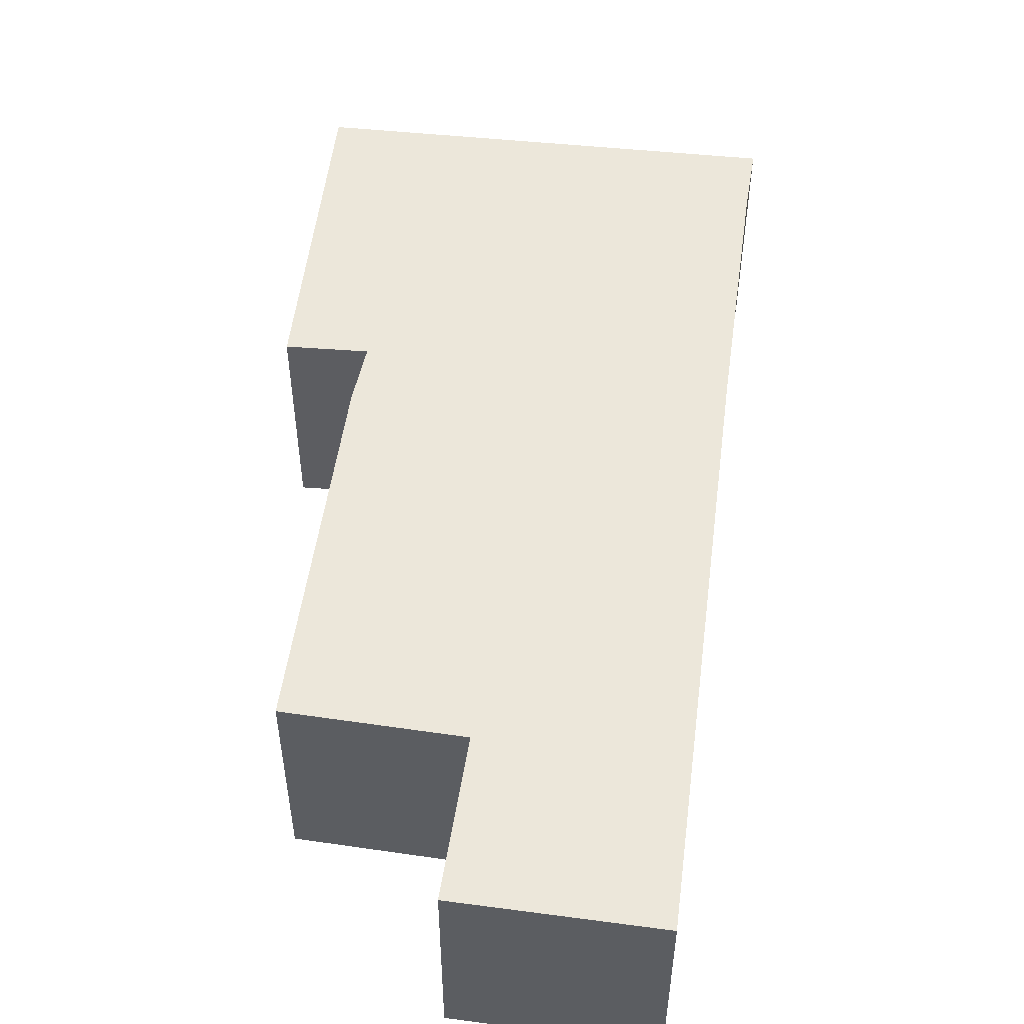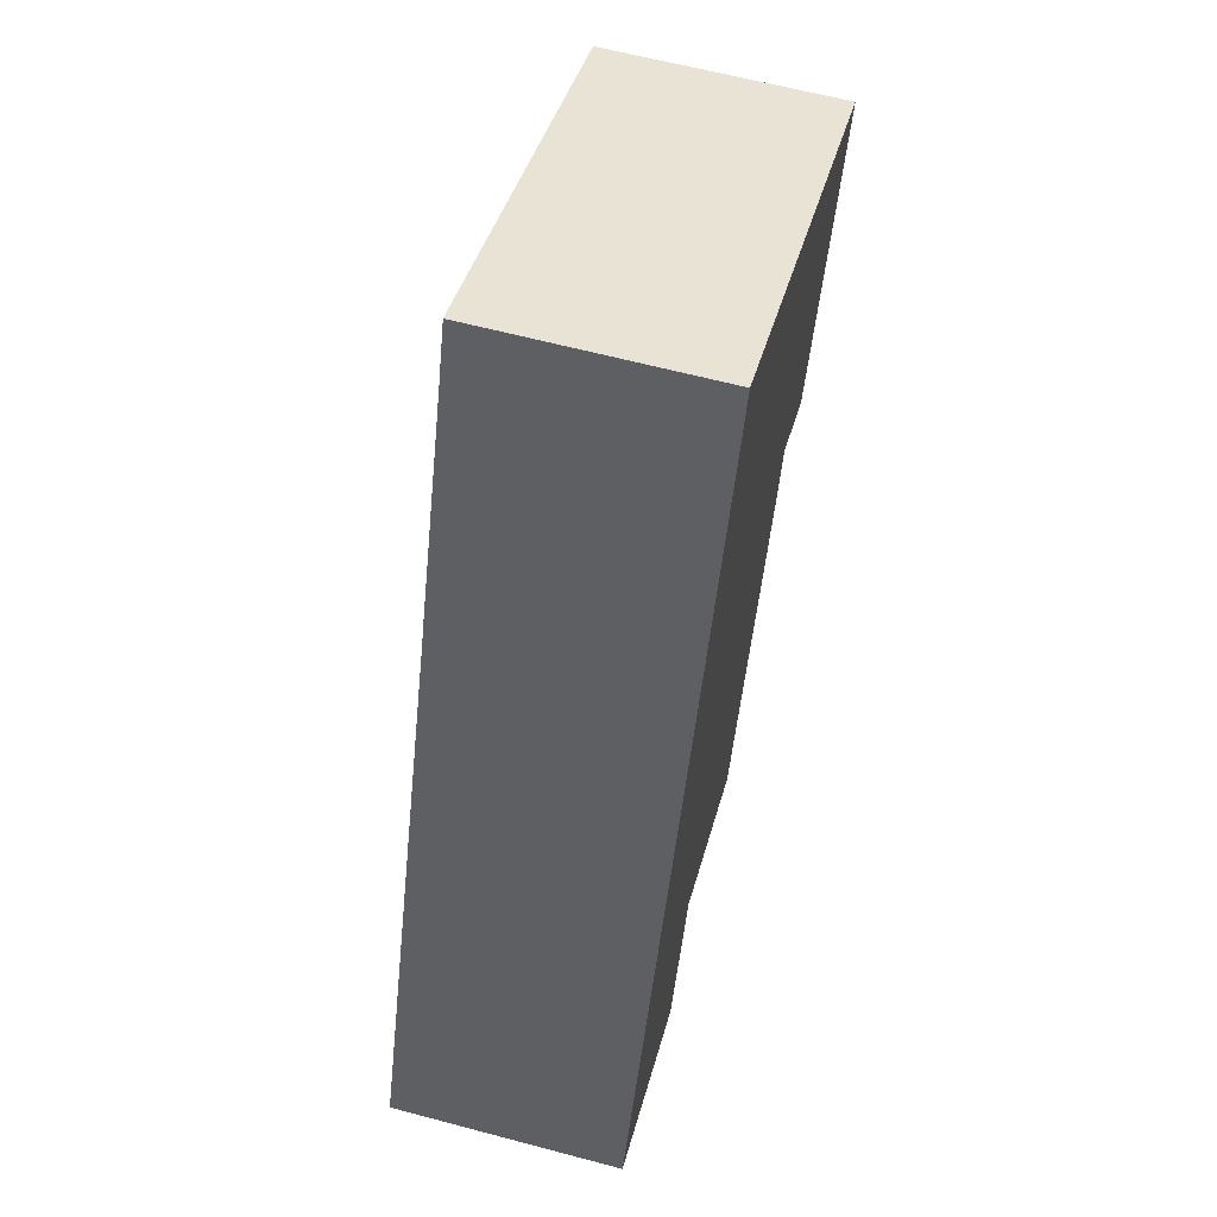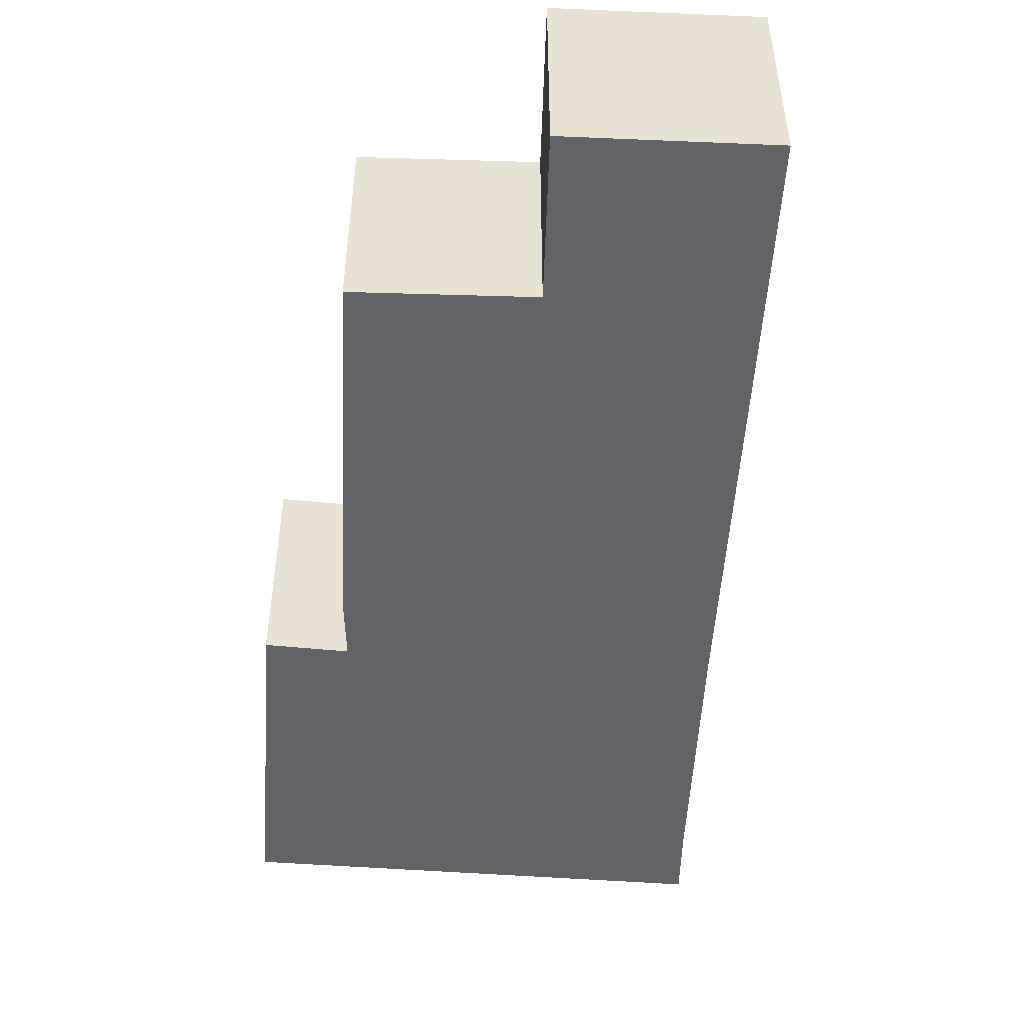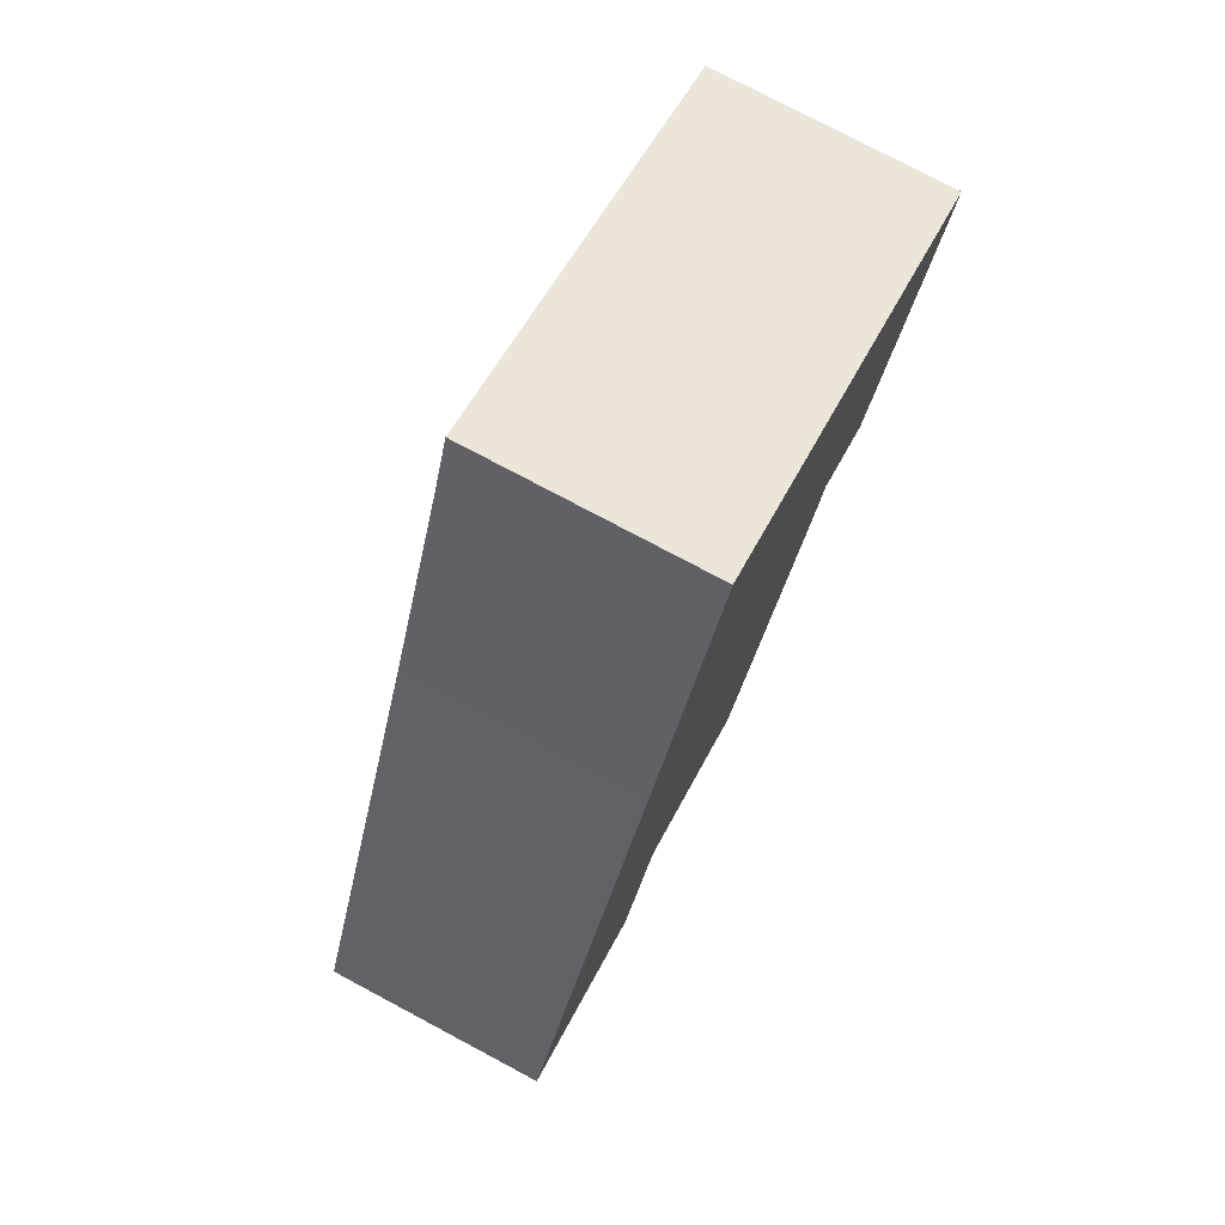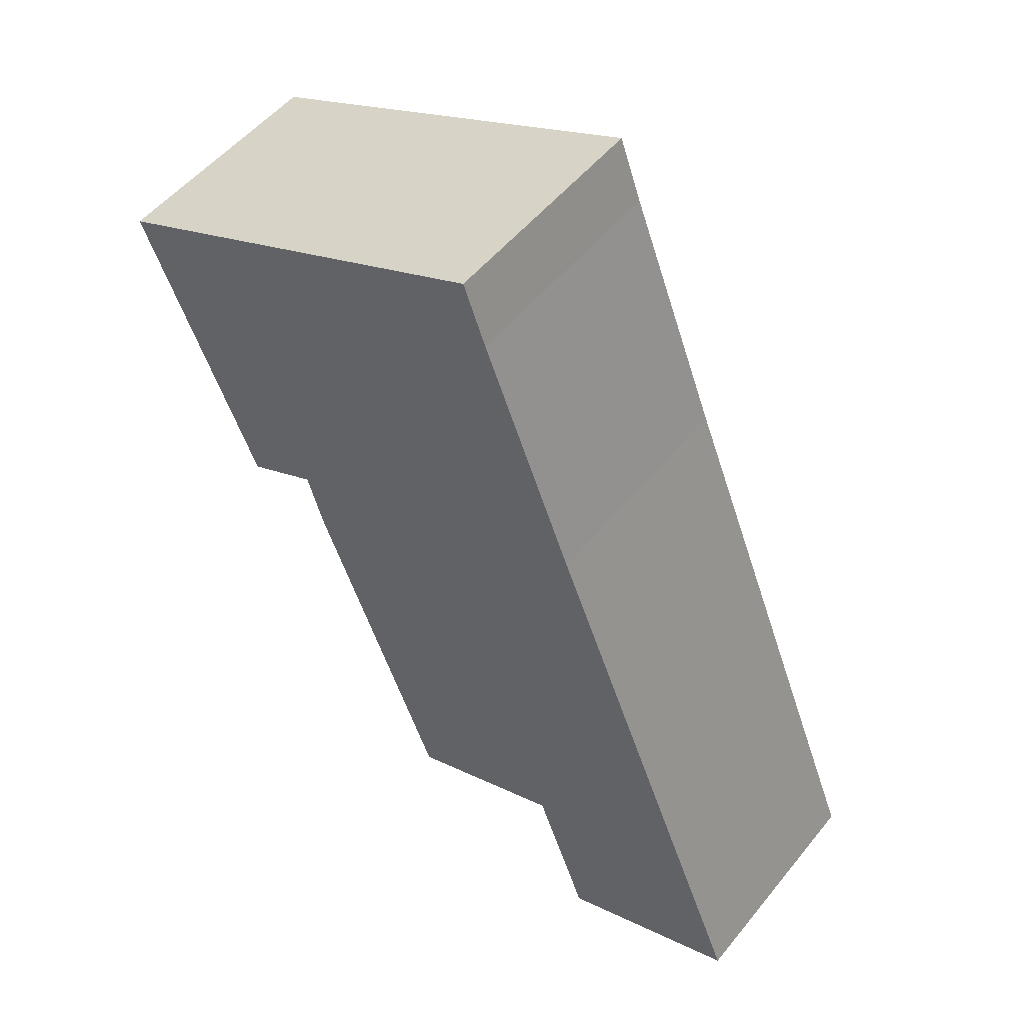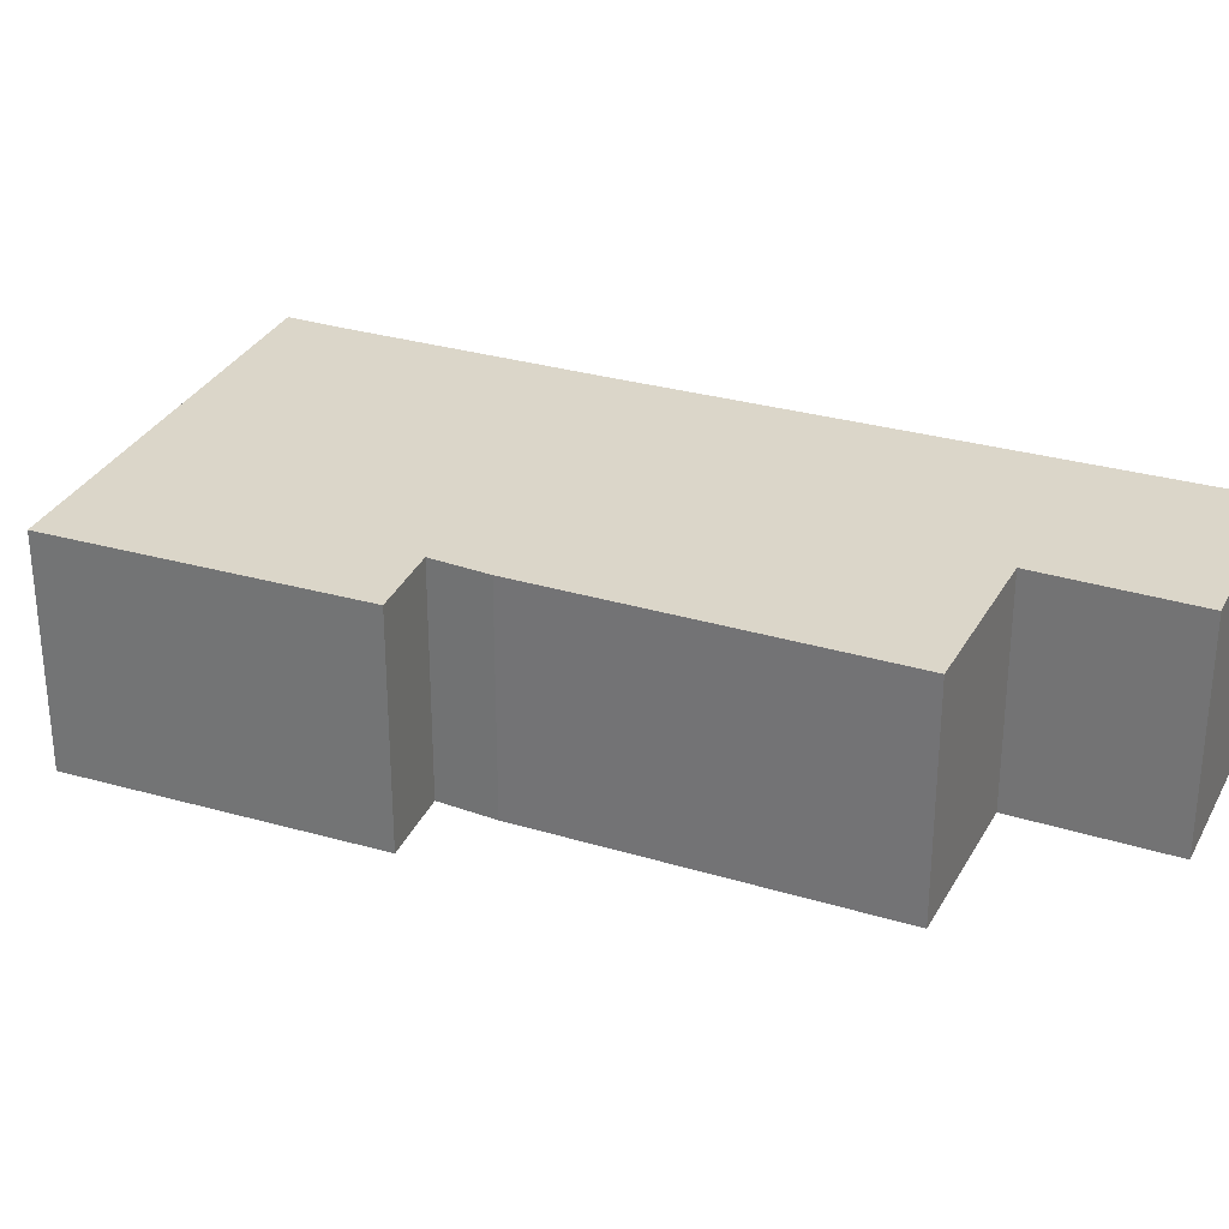
<metadata>
{"format":"obj","ext":"obj","renderer":"f3d","projection":"perspective","resolution":1024,"background":"white","views":[{"elev":52.9,"azim":-150.8,"up":"+Y"},{"elev":62.2,"azim":-74.9,"up":"+Z"},{"elev":-50.8,"azim":-161.6,"up":"+Y"},{"elev":77.1,"azim":-62.0,"up":"+Z"},{"elev":52.1,"azim":-142.2,"up":"+Z"},{"elev":30.1,"azim":134.8,"up":"+Y"}]}
</metadata>
<code>
v  3.51 4.478 -1.349
v  4.743 4.478 1.546
v  3.662 4.478 -1.407
v  0 4.478 2.742e-16
v  1.24 4.478 3.069
v  10.51 4.478 7.029
v  7.947 4.478 0.363
v  4.305 4.478 10.65
v  10.85 4.478 8.168
v  14.62 4.478 13.21
v  12.28 4.478 7.512
v  6.148 4.478 15.37
v  10.06 4.478 15.15
v  6.603 4.478 16.62
v  3.662 8.615e-17 -1.407
v  0 0 0
v  3.51 8.26e-17 -1.349
v  7.947 -2.223e-17 0.363
v  4.743 -9.467e-17 1.546
v  1.24 -1.879e-16 3.069
v  4.305 -6.524e-16 10.65
v  6.148 -9.411e-16 15.37
v  6.603 -1.018e-15 16.62
v  10.06 -9.275e-16 15.15
v  14.62 -8.09e-16 13.21
v  12.28 -4.6e-16 7.512
v  10.85 -5.001e-16 8.168
v  10.51 -4.304e-16 7.029
g defaultobject
f 1 2 3
f 2 1 4
f 2 4 5
f 2 6 7
f 6 2 5
f 6 5 8
f 6 8 9
f 9 10 11
f 10 9 8
f 10 8 12
f 10 12 13
f 13 12 14
f 15 1 3
f 1 15 4
f 4 15 16
f 16 15 17
f 18 2 7
f 2 18 19
f 16 5 4
f 5 16 20
f 5 20 8
f 8 20 21
f 8 21 12
f 12 21 22
f 22 14 12
f 14 22 23
f 23 13 14
f 13 23 10
f 10 23 24
f 10 24 25
f 25 11 10
f 11 25 26
f 27 6 9
f 6 27 28
f 28 7 6
f 7 28 18
f 19 3 2
f 3 19 15
f 26 9 11
f 9 26 27
f 16 19 20
f 19 16 15
f 15 16 17
f 20 27 21
f 27 20 28
f 28 20 18
f 18 20 19
f 22 24 23
f 24 22 21
f 24 21 25
f 25 21 27
f 25 27 26

</code>
